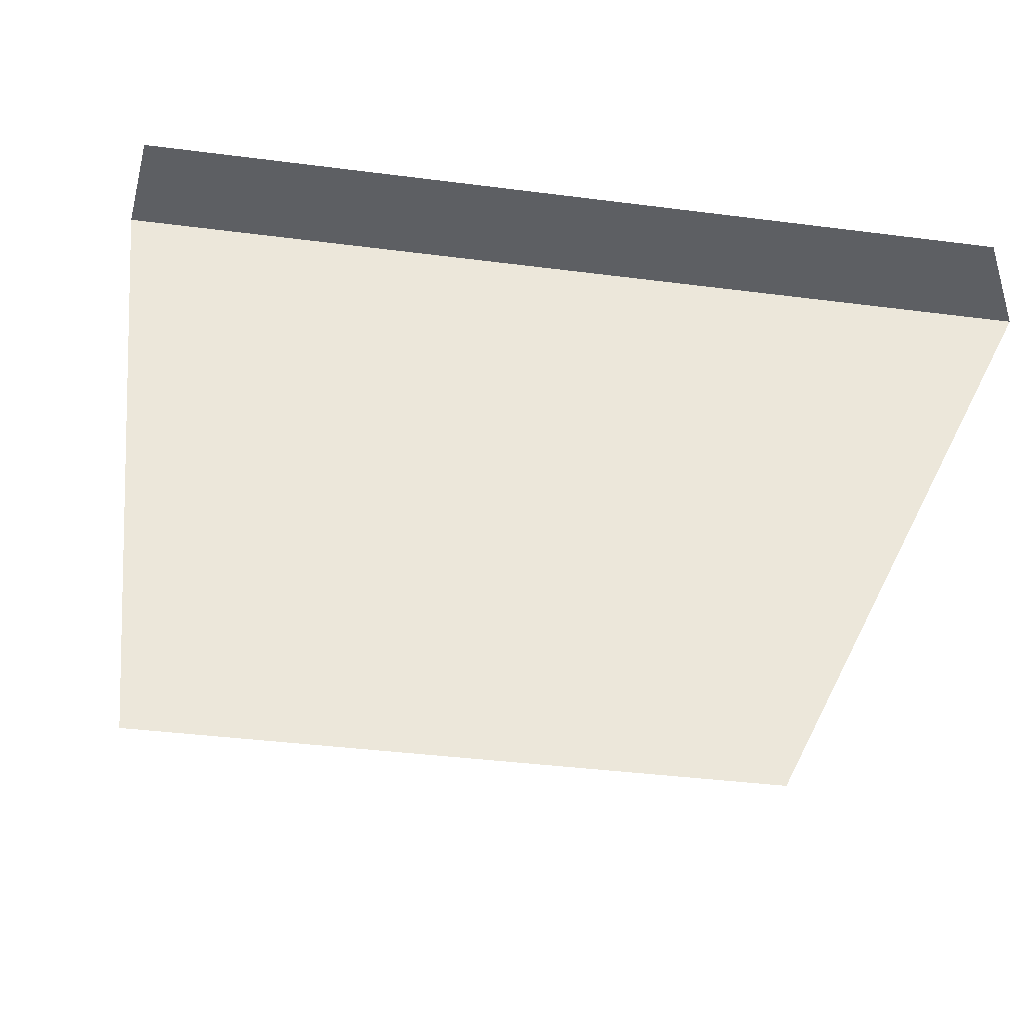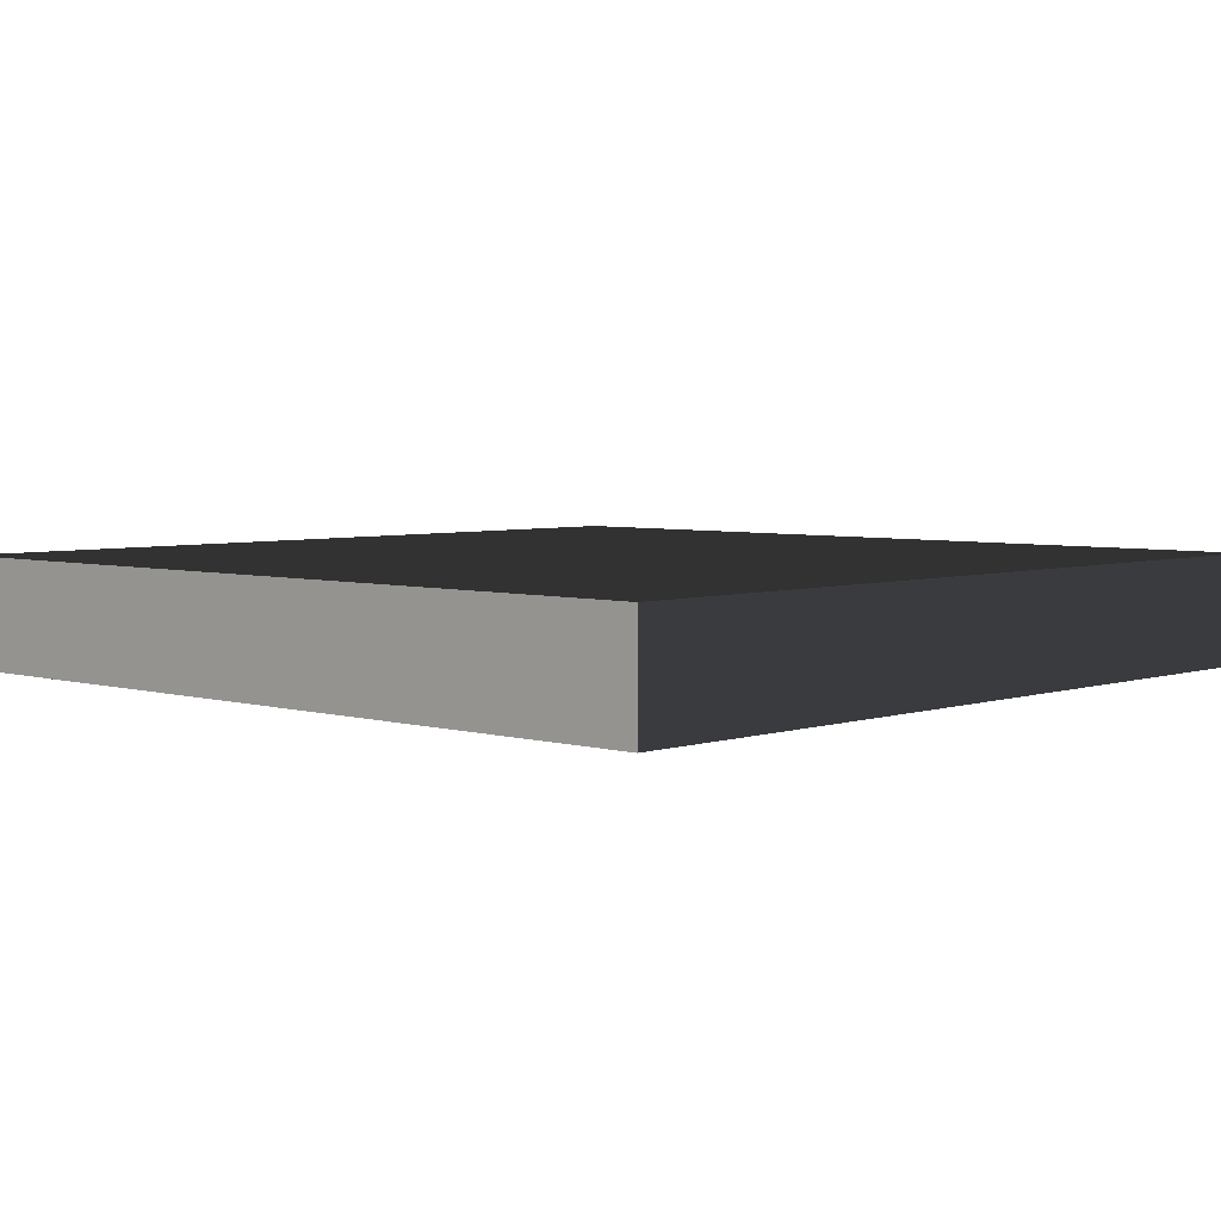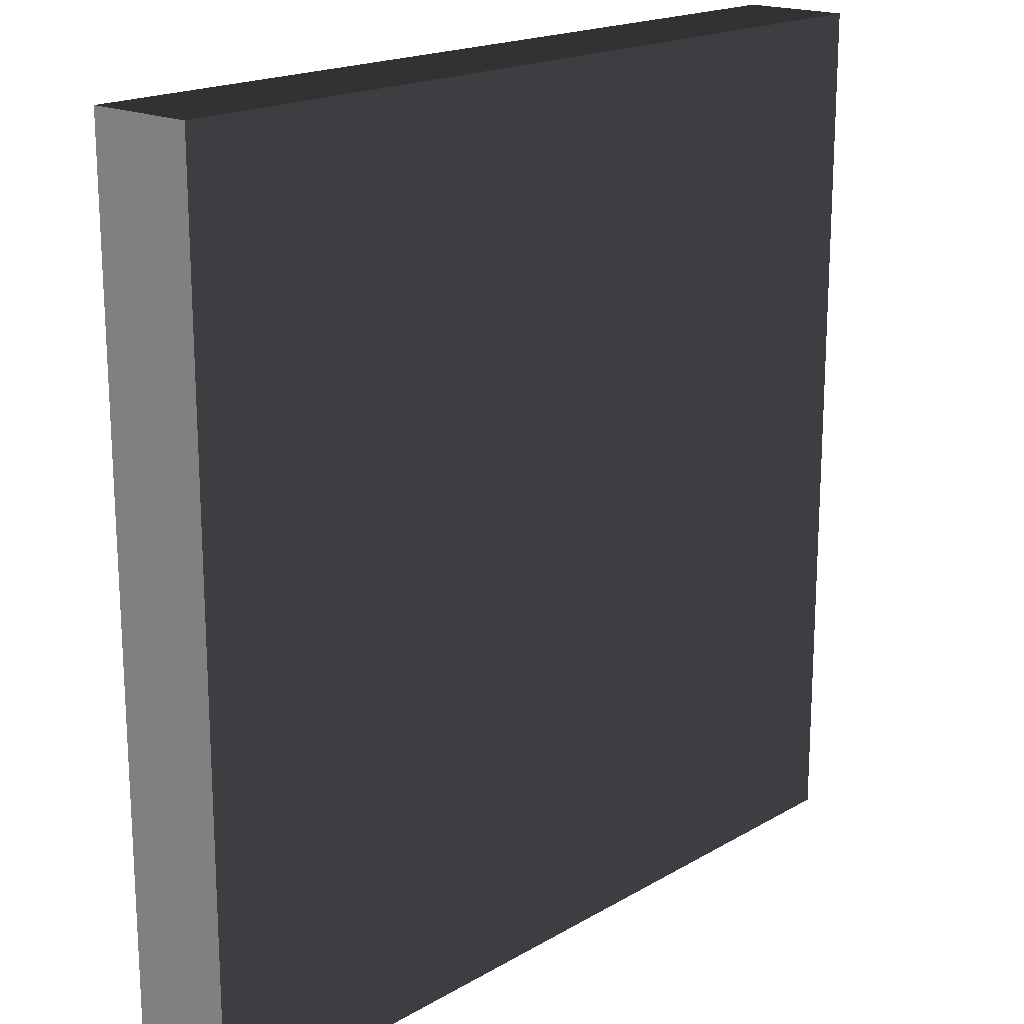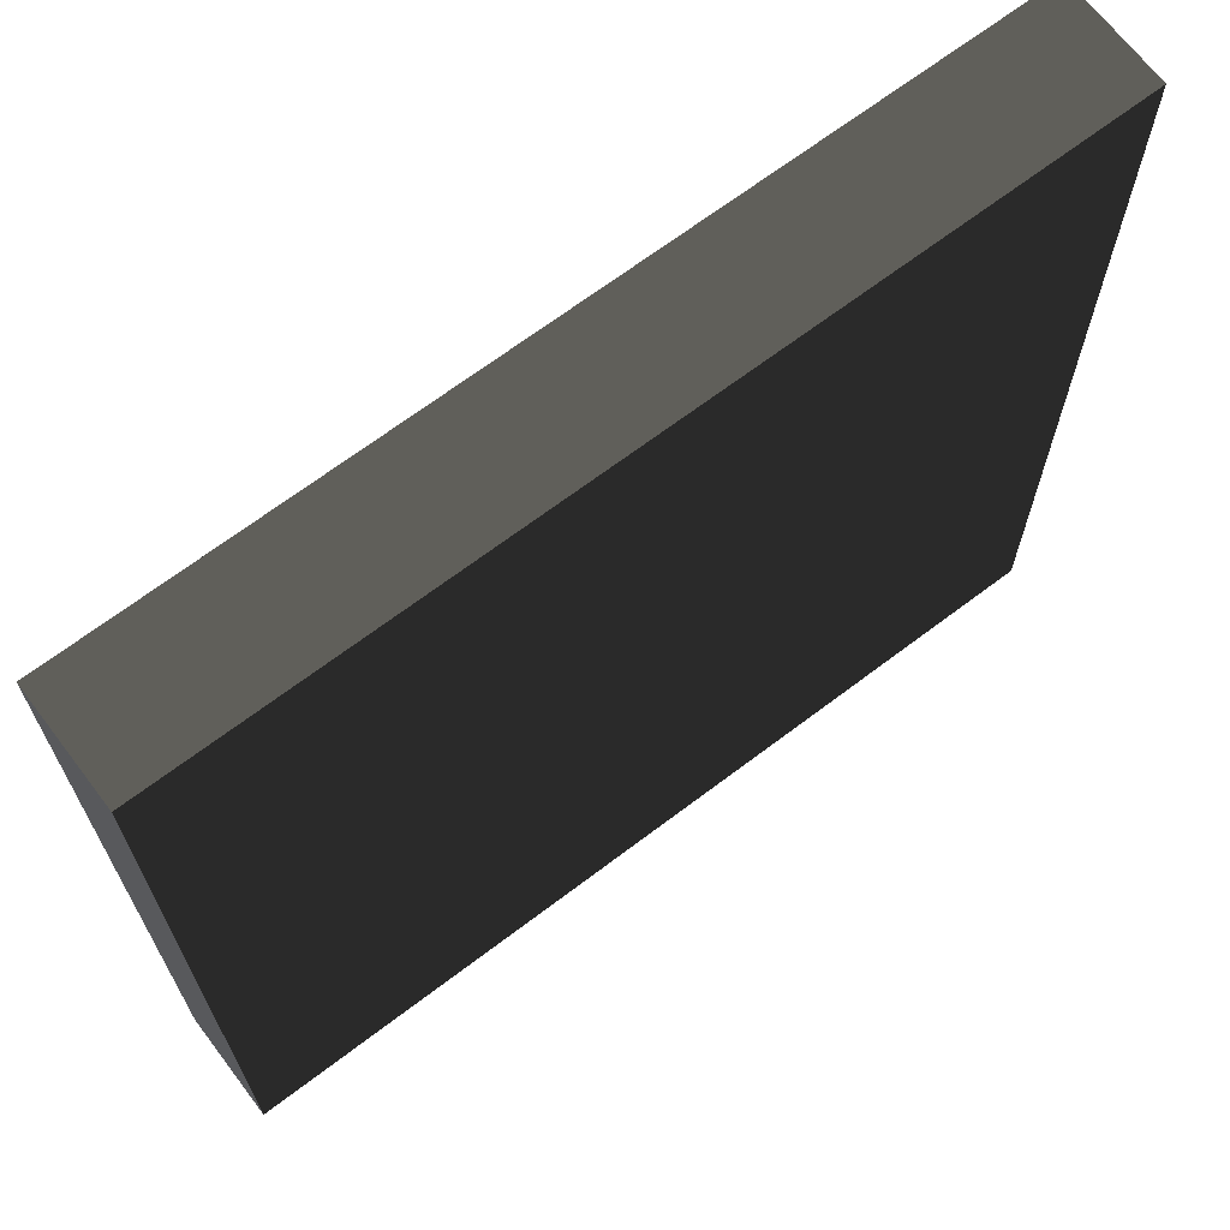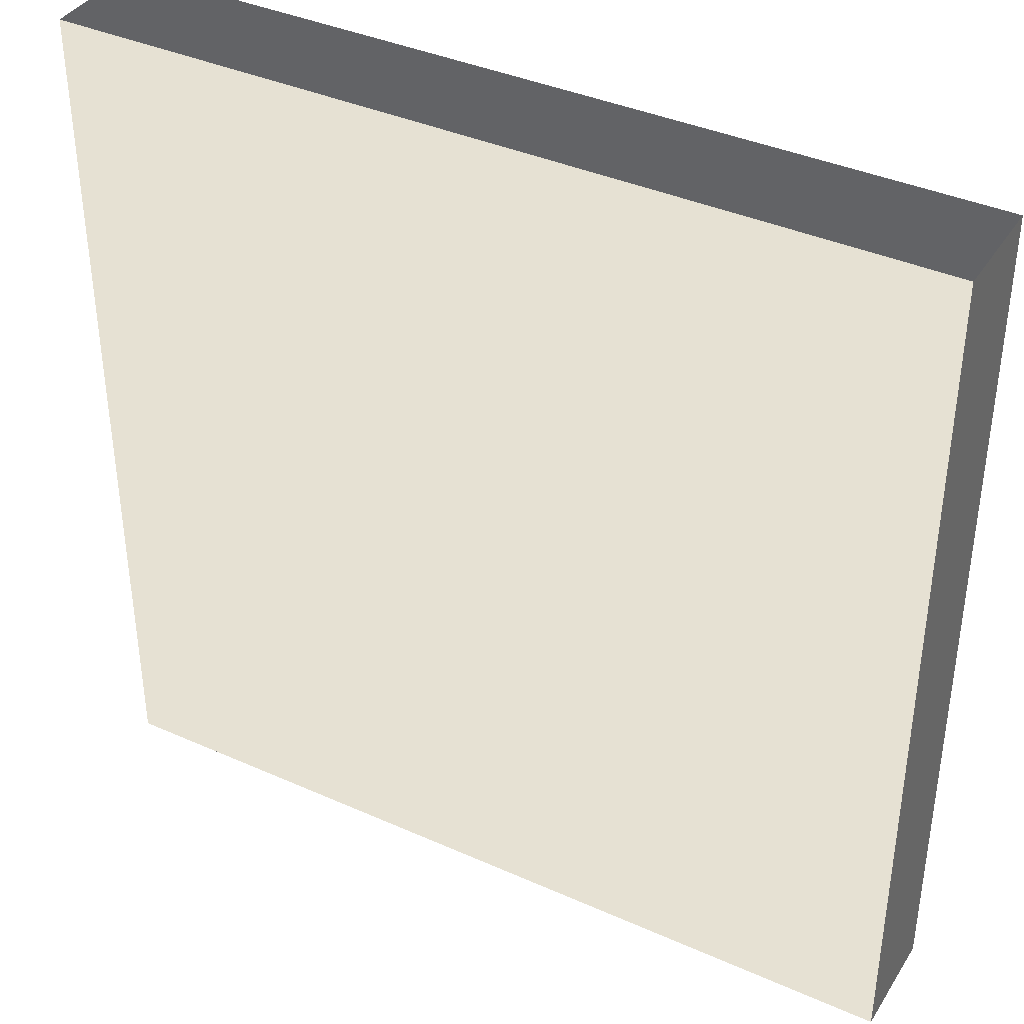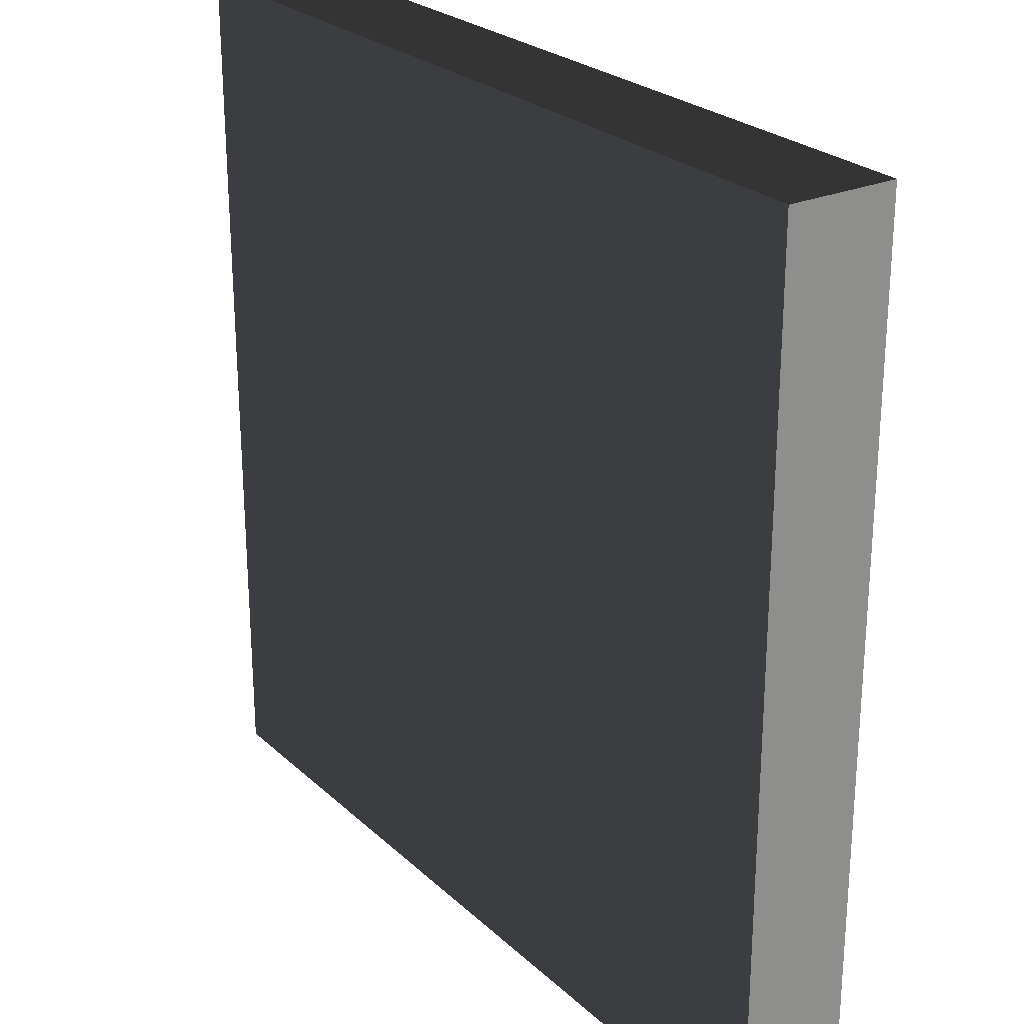
<metadata>
{"format":"obj","ext":"obj","renderer":"f3d","projection":"perspective","resolution":1024,"background":"white","views":[{"elev":-39.9,"azim":171.0,"up":"+Y"},{"elev":4.5,"azim":133.2,"up":"+Y"},{"elev":18.4,"azim":-48.1,"up":"+Z"},{"elev":68.2,"azim":-37.2,"up":"+Z"},{"elev":38.8,"azim":-150.8,"up":"+Z"},{"elev":25.3,"azim":55.0,"up":"+Z"}]}
</metadata>
<code>
v 1.953 0.2441 1.953
v -1.953 0.2441 1.953
v -1.953 0.2441 -1.953
v 1.953 0.2441 -1.953
v 1.953 -0.2441 1.953
v -1.953 -0.2441 1.953
v -1.953 -0.2441 -1.953
v 1.953 -0.2441 -1.953
f 1 3 2
f 1 4 3
f 1 6 5
f 1 2 6
f 2 7 6
f 2 3 7
f 3 8 7
f 3 4 8
f 4 5 8
f 4 1 5
f 5 7 8
f 5 6 7

</code>
